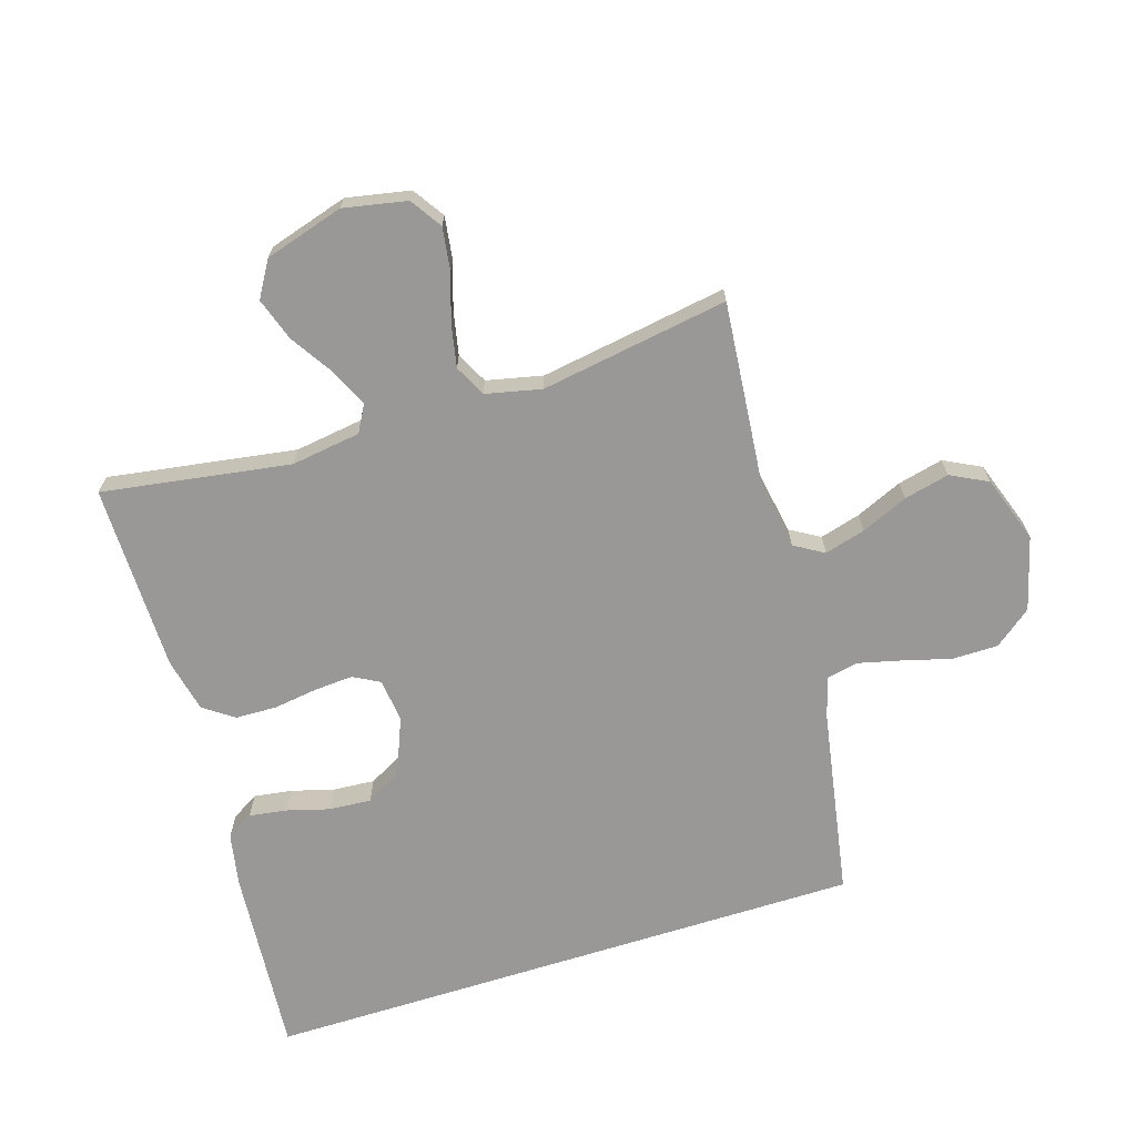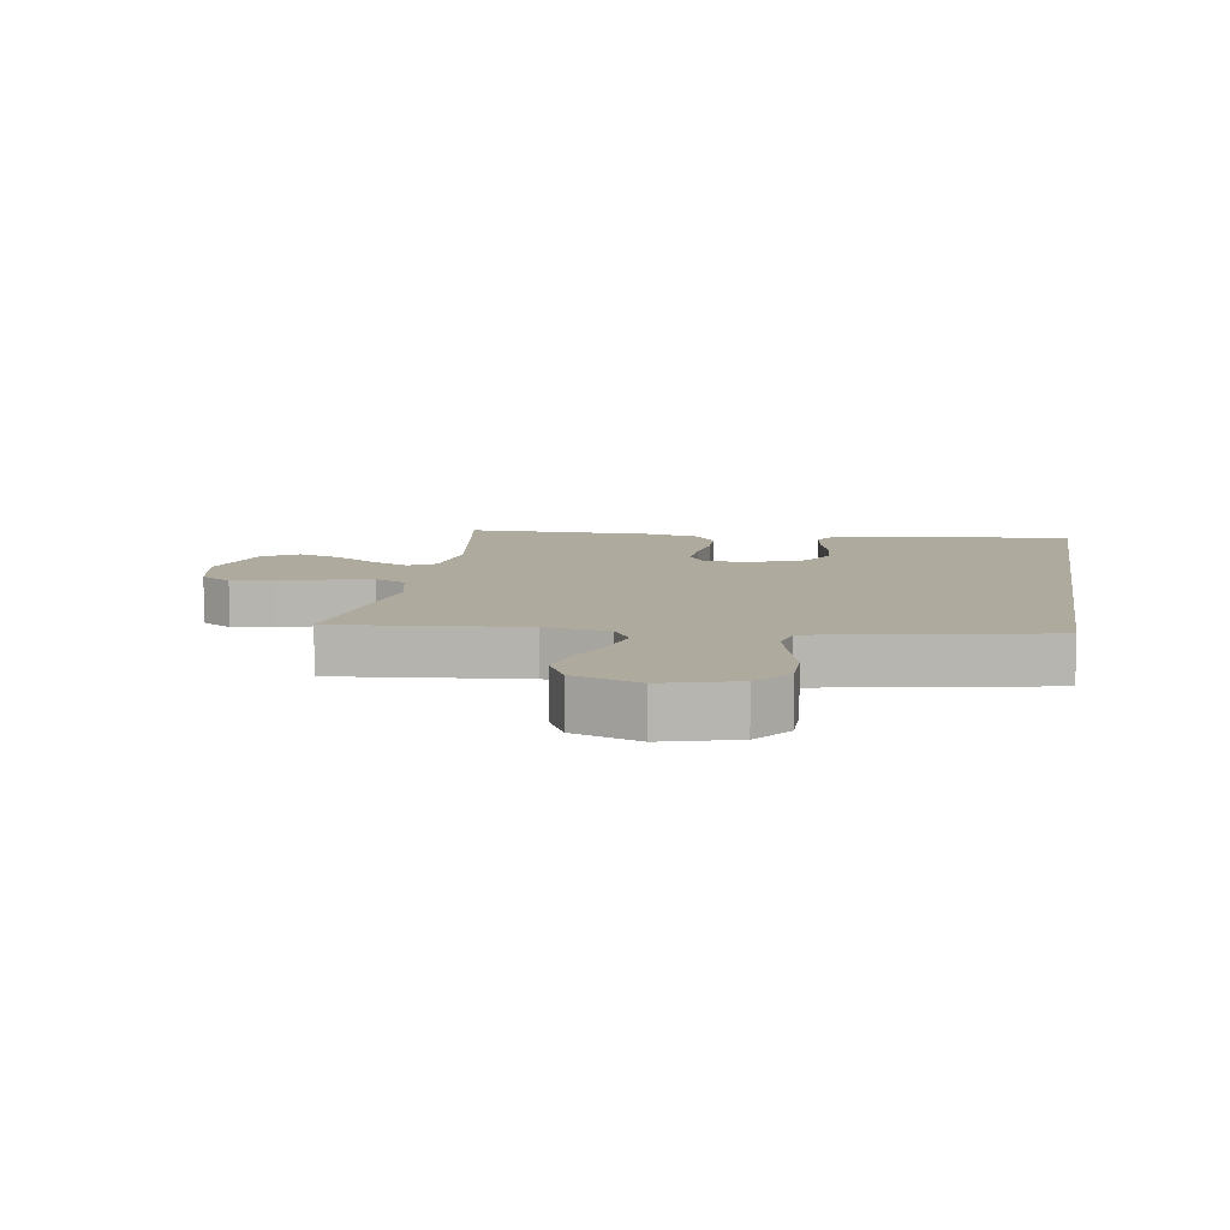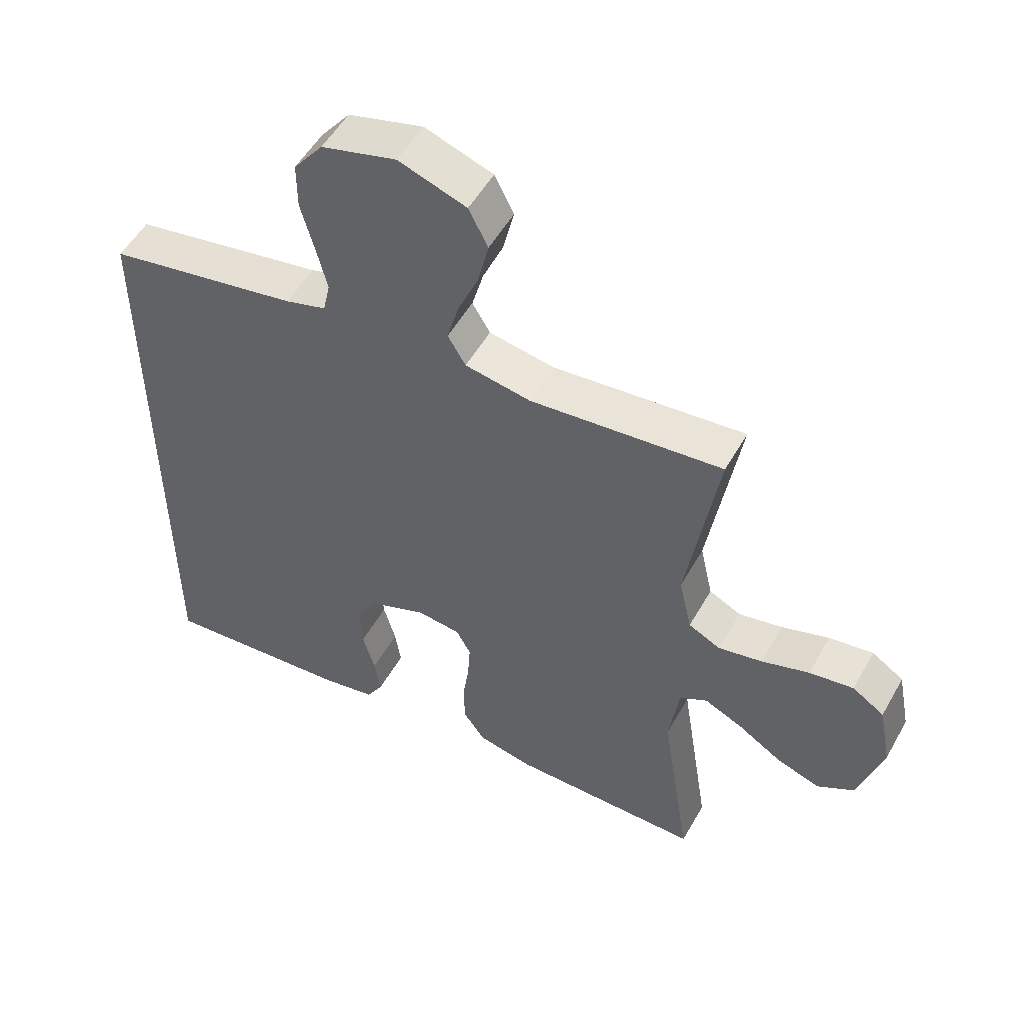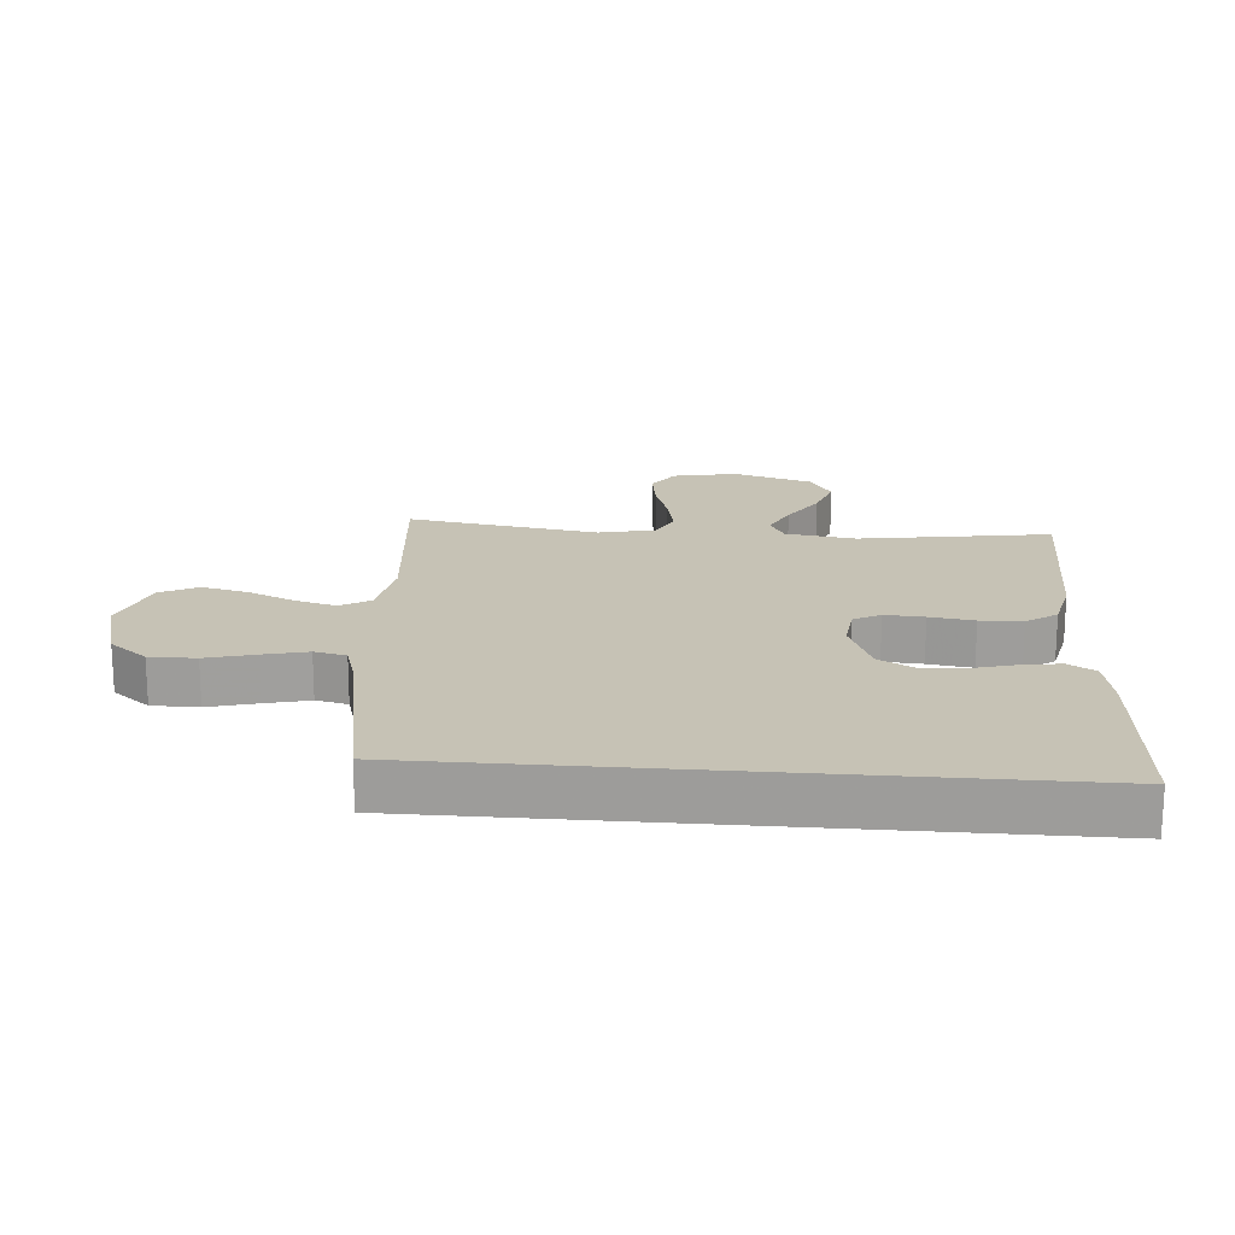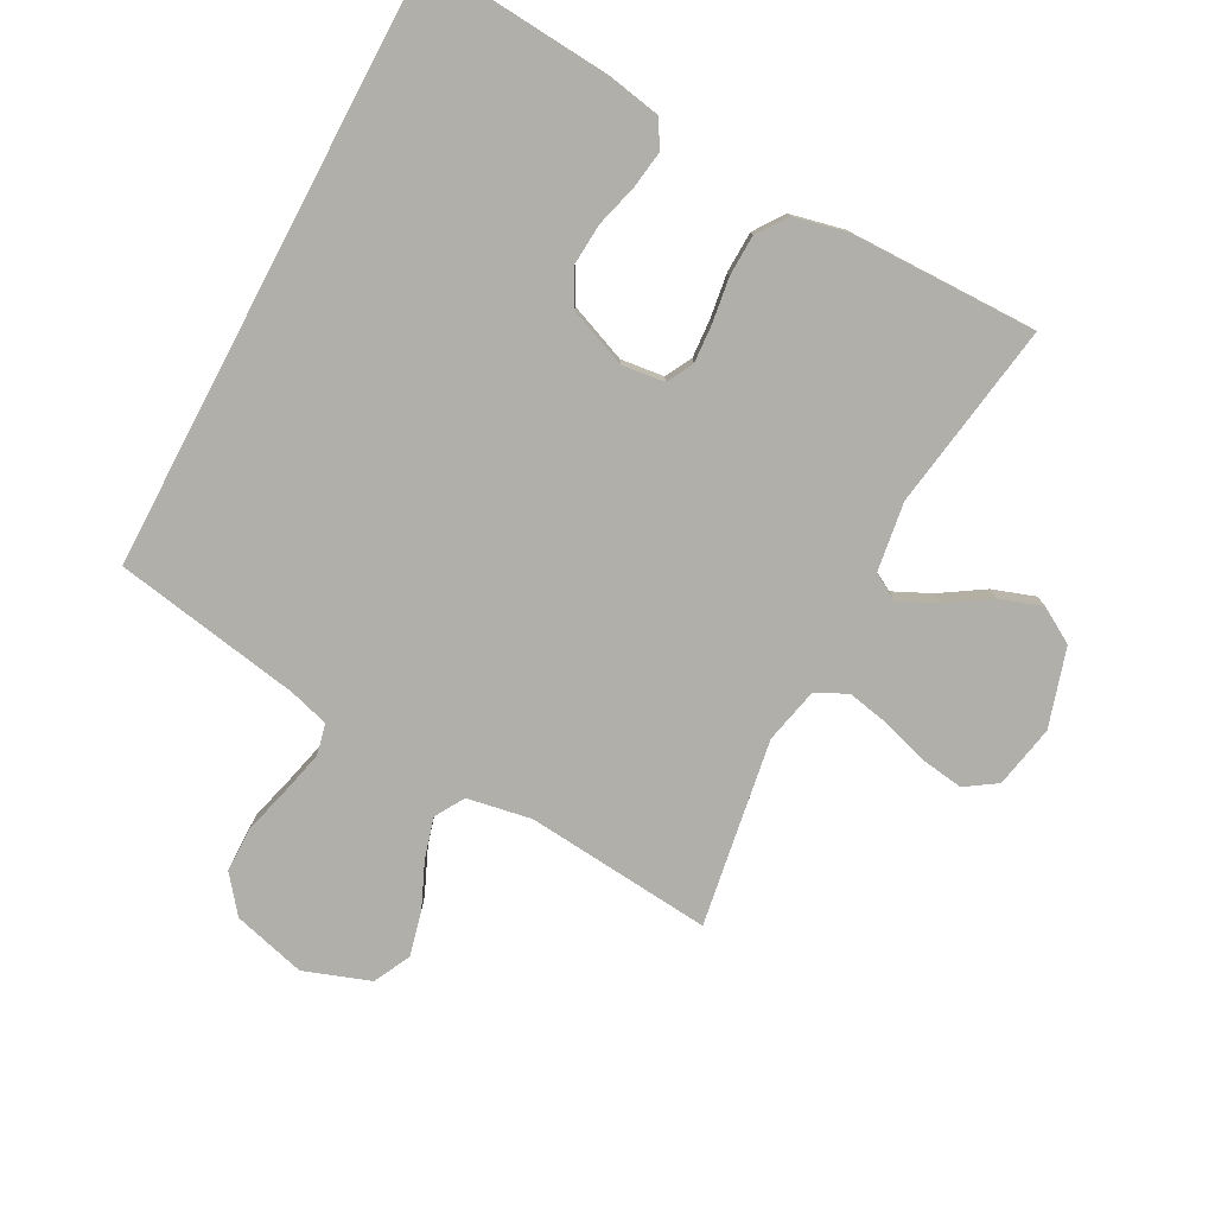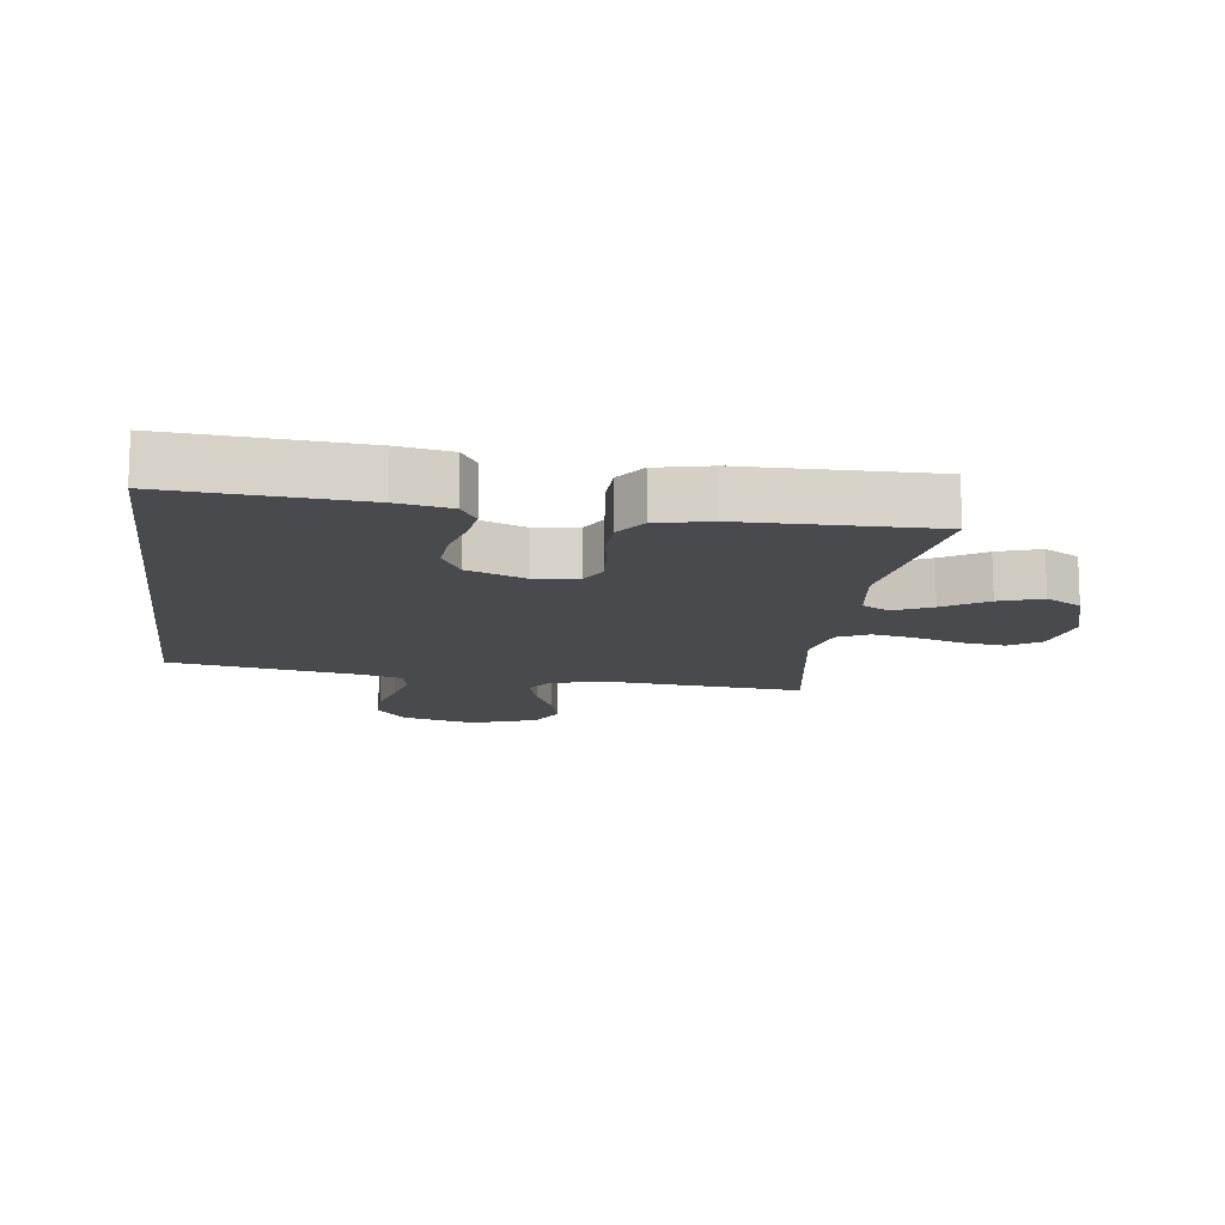
<metadata>
{"format":"obj","ext":"obj","renderer":"f3d","projection":"perspective","resolution":1024,"background":"white","views":[{"elev":-68.6,"azim":-72.5,"up":"+Y"},{"elev":9.2,"azim":9.2,"up":"+Y"},{"elev":52.7,"azim":-151.1,"up":"+Z"},{"elev":18.9,"azim":94.7,"up":"+Y"},{"elev":-78.0,"azim":152.2,"up":"+Y"},{"elev":-13.2,"azim":172.7,"up":"+Y"}]}
</metadata>
<code>
v -0.5 0.07 0.5
v -0.2 0.07 0.471
v -0.097 0.07 0.489
v -0.069 0.07 0.536
v -0.087 0.07 0.601
v -0.119 0.07 0.675
v -0.136 0.07 0.747
v -0.106 0.07 0.806
v 0 0.07 0.843
v 0.117 0.07 0.811
v 0.163 0.07 0.752
v 0.163 0.07 0.679
v 0.142 0.07 0.602
v 0.125 0.07 0.533
v 0.136 0.07 0.483
v 0.2 0.07 0.464
v 0.5 0.07 0.41
v 0.5 0.07 -0.555
v 0.2 0.07 -0.531
v 0.116 0.07 -0.515
v 0.09 0.07 -0.472
v 0.099 0.07 -0.412
v 0.118 0.07 -0.344
v 0.123 0.07 -0.277
v 0.092 0.07 -0.22
v 0 0.07 -0.183
v -0.069 0.07 -0.191
v -0.092 0.07 -0.233
v -0.088 0.07 -0.295
v -0.078 0.07 -0.365
v -0.08 0.07 -0.431
v -0.114 0.07 -0.479
v -0.2 0.07 -0.498
v -0.5 0.07 -0.5
v -0.453 0.07 -0.2
v -0.469 0.07 -0.089
v -0.512 0.07 -0.065
v -0.572 0.07 -0.093
v -0.641 0.07 -0.137
v -0.709 0.07 -0.16
v -0.766 0.07 -0.126
v -0.804 0.07 0
v -0.784 0.07 0.101
v -0.734 0.07 0.134
v -0.665 0.07 0.124
v -0.591 0.07 0.1
v -0.522 0.07 0.086
v -0.472 0.07 0.111
v -0.452 0.07 0.2
v -0.5 0 0.5
v -0.2 0 0.471
v -0.097 0 0.489
v -0.069 0 0.536
v -0.087 0 0.601
v -0.119 0 0.675
v -0.136 0 0.747
v -0.106 0 0.806
v 0 0 0.843
v 0.117 0 0.811
v 0.163 0 0.752
v 0.163 0 0.679
v 0.142 0 0.602
v 0.125 0 0.533
v 0.136 0 0.483
v 0.2 0 0.464
v 0.5 0 0.41
v 0.5 0 -0.555
v 0.2 0 -0.531
v 0.116 0 -0.515
v 0.09 0 -0.472
v 0.099 0 -0.412
v 0.118 0 -0.344
v 0.123 0 -0.277
v 0.092 0 -0.22
v 0 0 -0.183
v -0.069 0 -0.191
v -0.092 0 -0.233
v -0.088 0 -0.295
v -0.078 0 -0.365
v -0.08 0 -0.431
v -0.114 0 -0.479
v -0.2 0 -0.498
v -0.5 0 -0.5
v -0.453 0 -0.2
v -0.469 0 -0.089
v -0.512 0 -0.065
v -0.572 0 -0.093
v -0.641 0 -0.137
v -0.709 0 -0.16
v -0.766 0 -0.126
v -0.804 0 0
v -0.784 0 0.101
v -0.734 0 0.134
v -0.665 0 0.124
v -0.591 0 0.1
v -0.522 0 0.086
v -0.472 0 0.111
v -0.452 0 0.2
f 43 44 45 46
f 43 46 47
f 42 43 47
f 41 42 47
f 38 39 40 41
f 37 38 41 47
f 36 37 47 48
f 32 33 34 35
f 29 30 31 32
f 28 29 32 35
f 27 28 35 36
f 20 21 22 23
f 20 23 24
f 19 20 24
f 16 17 18 19
f 15 16 19 24
f 14 15 24 25
f 10 11 12 13
f 10 13 14
f 5 6 7 8
f 4 5 8 9
f 49 1 2
f 49 2 3
f 48 49 3
f 26 27 36 48
f 26 48 3
f 25 26 3 4
f 10 14 25
f 4 9 10 25
f 95 94 93 92
f 96 95 92
f 96 92 91
f 96 91 90
f 90 89 88 87
f 96 90 87 86
f 97 96 86 85
f 84 83 82 81
f 81 80 79 78
f 84 81 78 77
f 85 84 77 76
f 72 71 70 69
f 73 72 69
f 73 69 68
f 68 67 66 65
f 73 68 65 64
f 74 73 64 63
f 62 61 60 59
f 63 62 59
f 57 56 55 54
f 58 57 54 53
f 51 50 98
f 52 51 98
f 52 98 97
f 97 85 76 75
f 52 97 75
f 53 52 75 74
f 74 63 59
f 74 59 58 53
f 1 50 51 2
f 2 51 52 3
f 3 52 53 4
f 4 53 54 5
f 5 54 55 6
f 6 55 56 7
f 7 56 57 8
f 8 57 58 9
f 9 58 59 10
f 10 59 60 11
f 11 60 61 12
f 12 61 62 13
f 13 62 63 14
f 14 63 64 15
f 15 64 65 16
f 16 65 66 17
f 17 66 67 18
f 18 67 68 19
f 19 68 69 20
f 20 69 70 21
f 21 70 71 22
f 22 71 72 23
f 23 72 73 24
f 24 73 74 25
f 25 74 75 26
f 26 75 76 27
f 27 76 77 28
f 28 77 78 29
f 29 78 79 30
f 30 79 80 31
f 31 80 81 32
f 32 81 82 33
f 33 82 83 34
f 34 83 84 35
f 35 84 85 36
f 36 85 86 37
f 37 86 87 38
f 38 87 88 39
f 39 88 89 40
f 40 89 90 41
f 41 90 91 42
f 42 91 92 43
f 43 92 93 44
f 44 93 94 45
f 45 94 95 46
f 46 95 96 47
f 47 96 97 48
f 48 97 98 49
f 49 98 50 1

</code>
